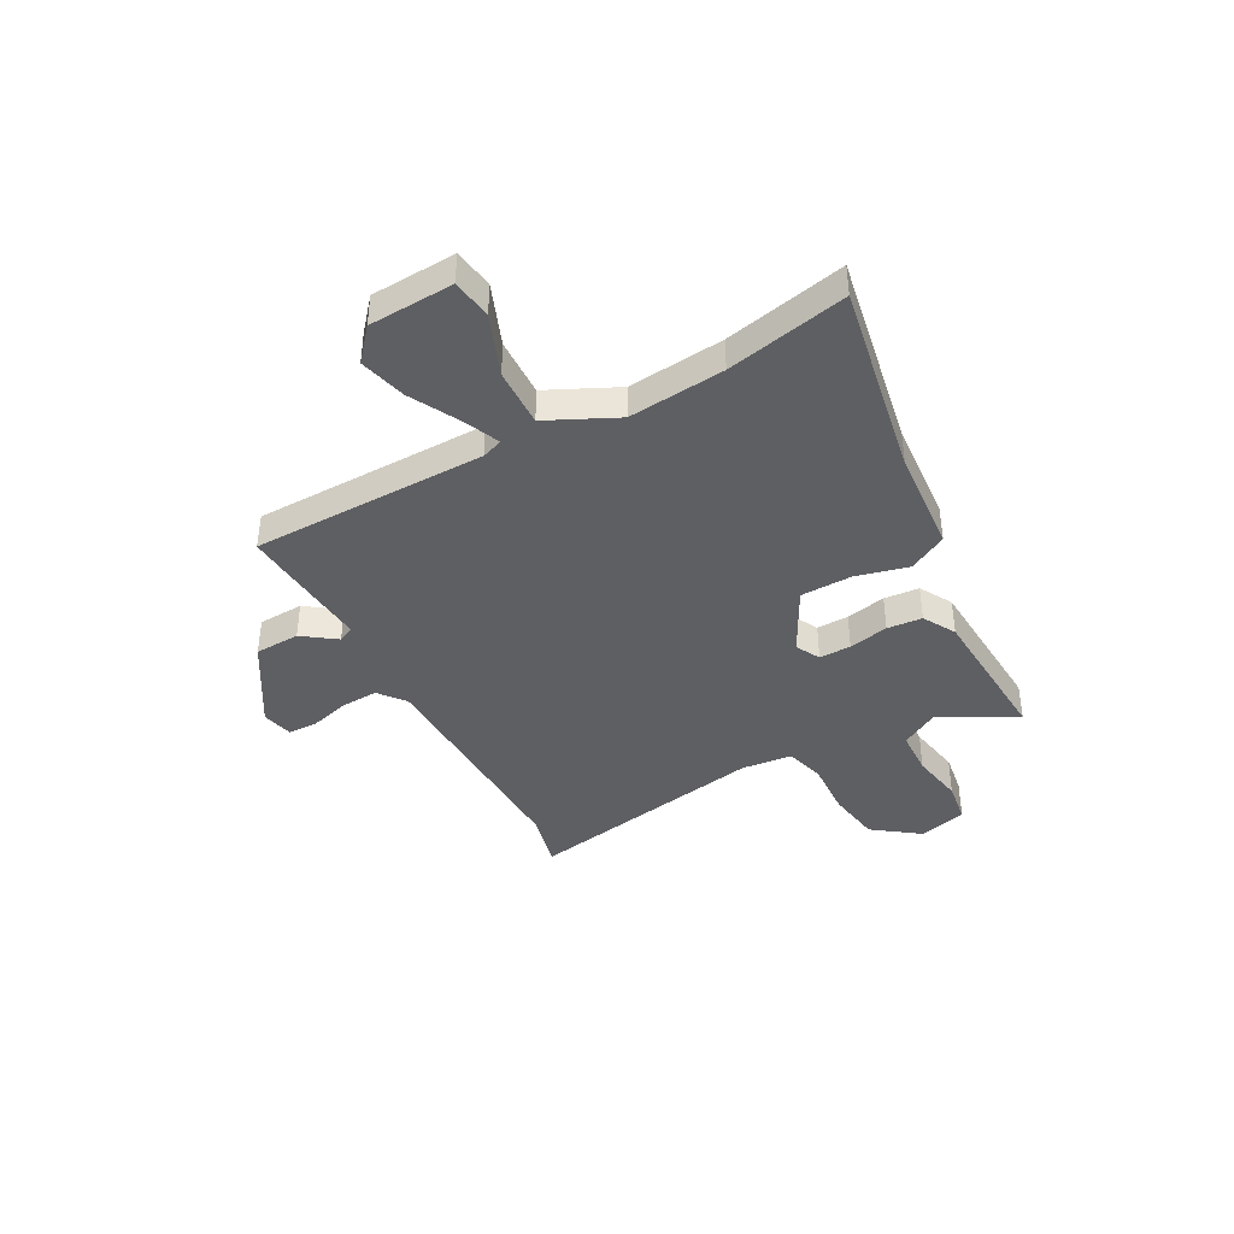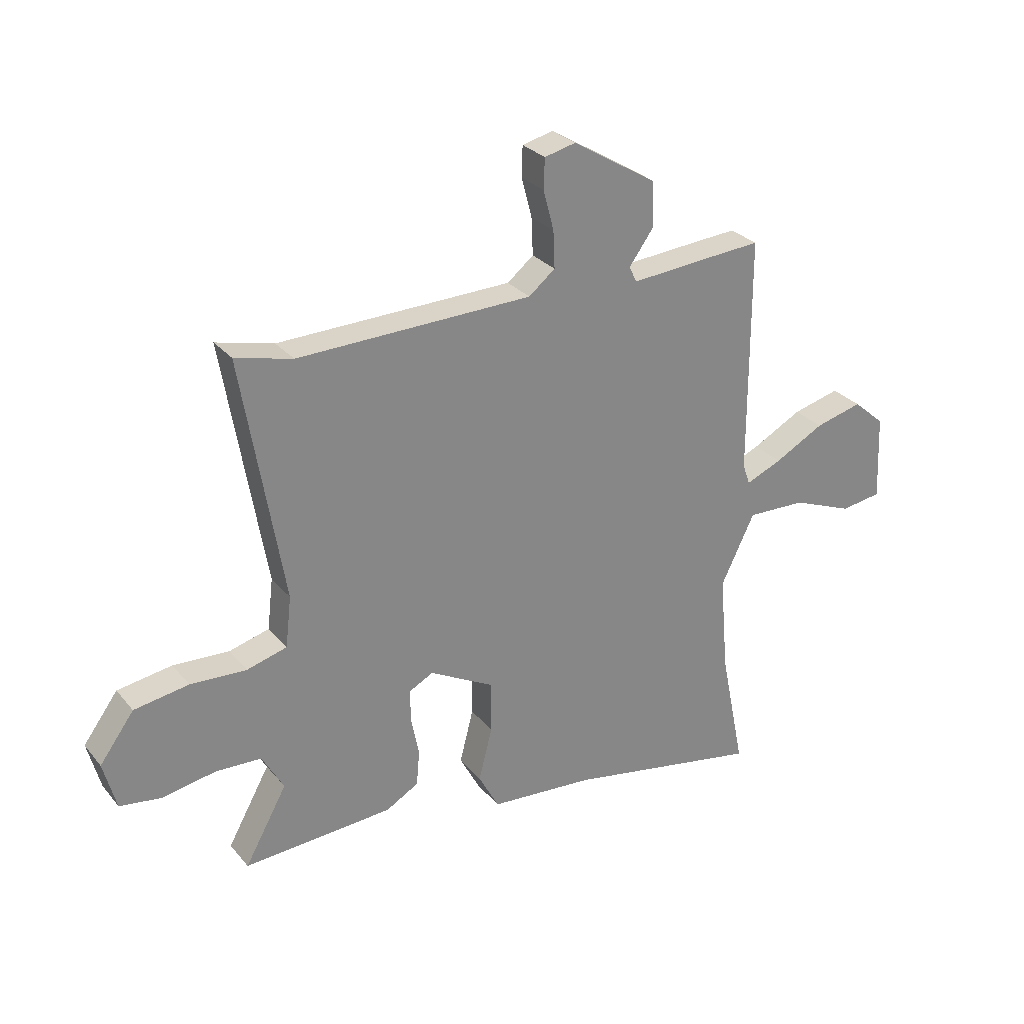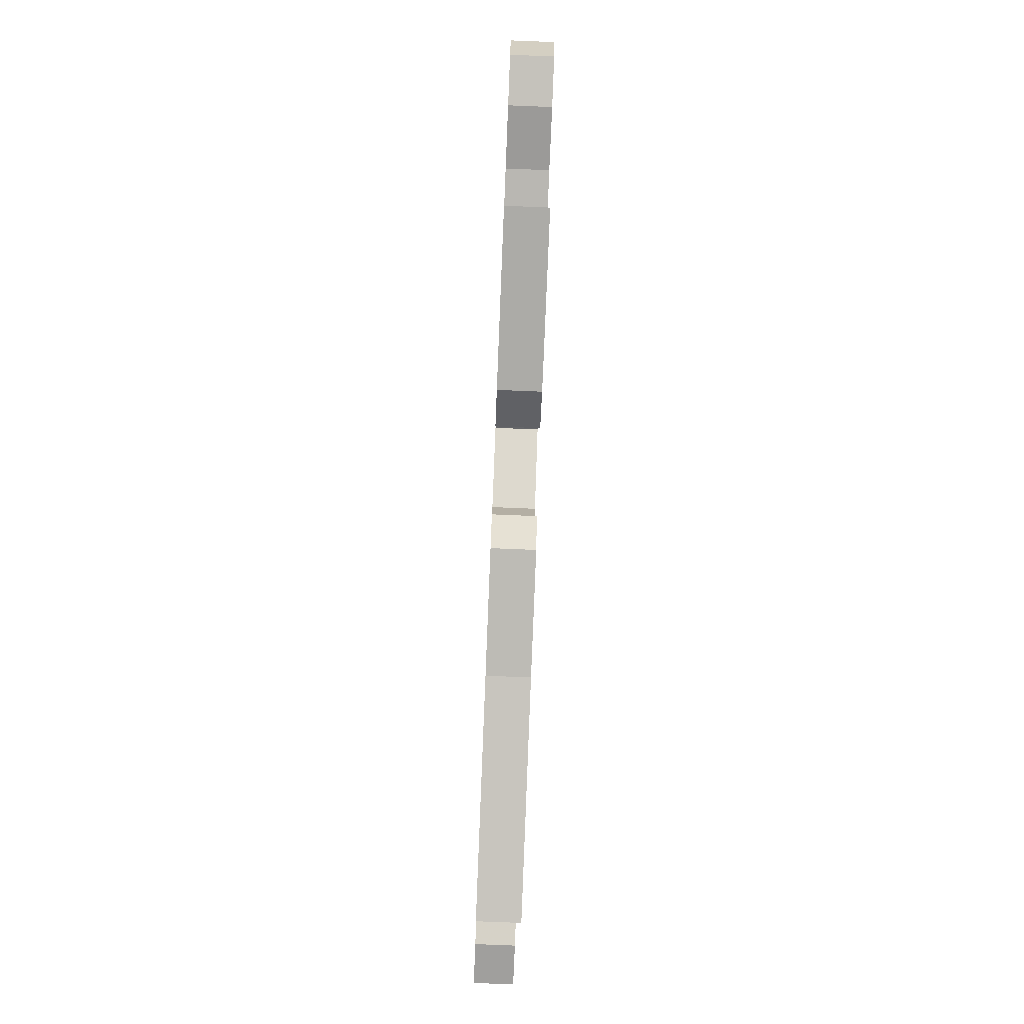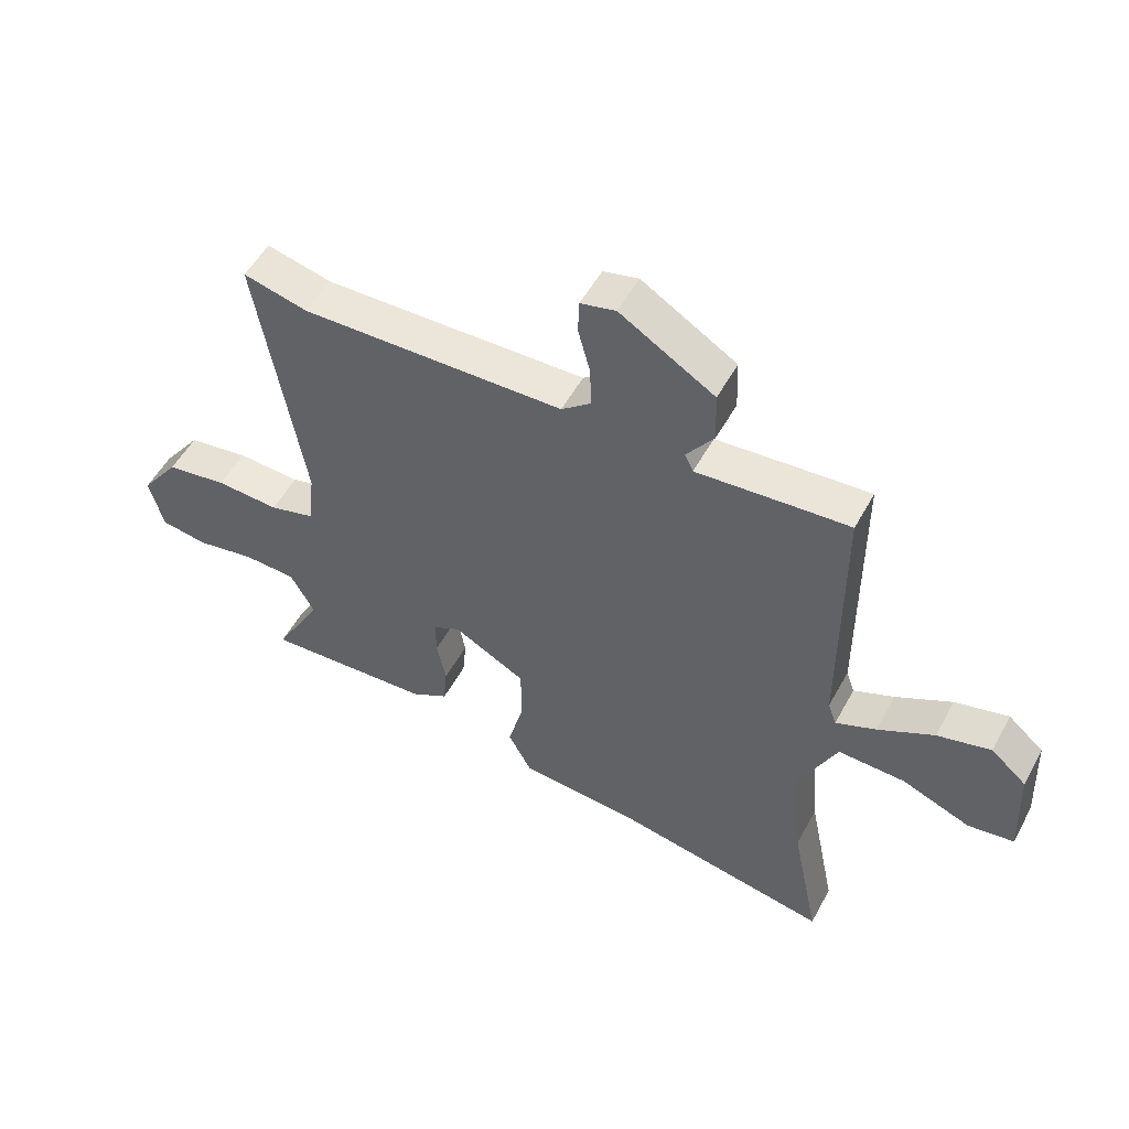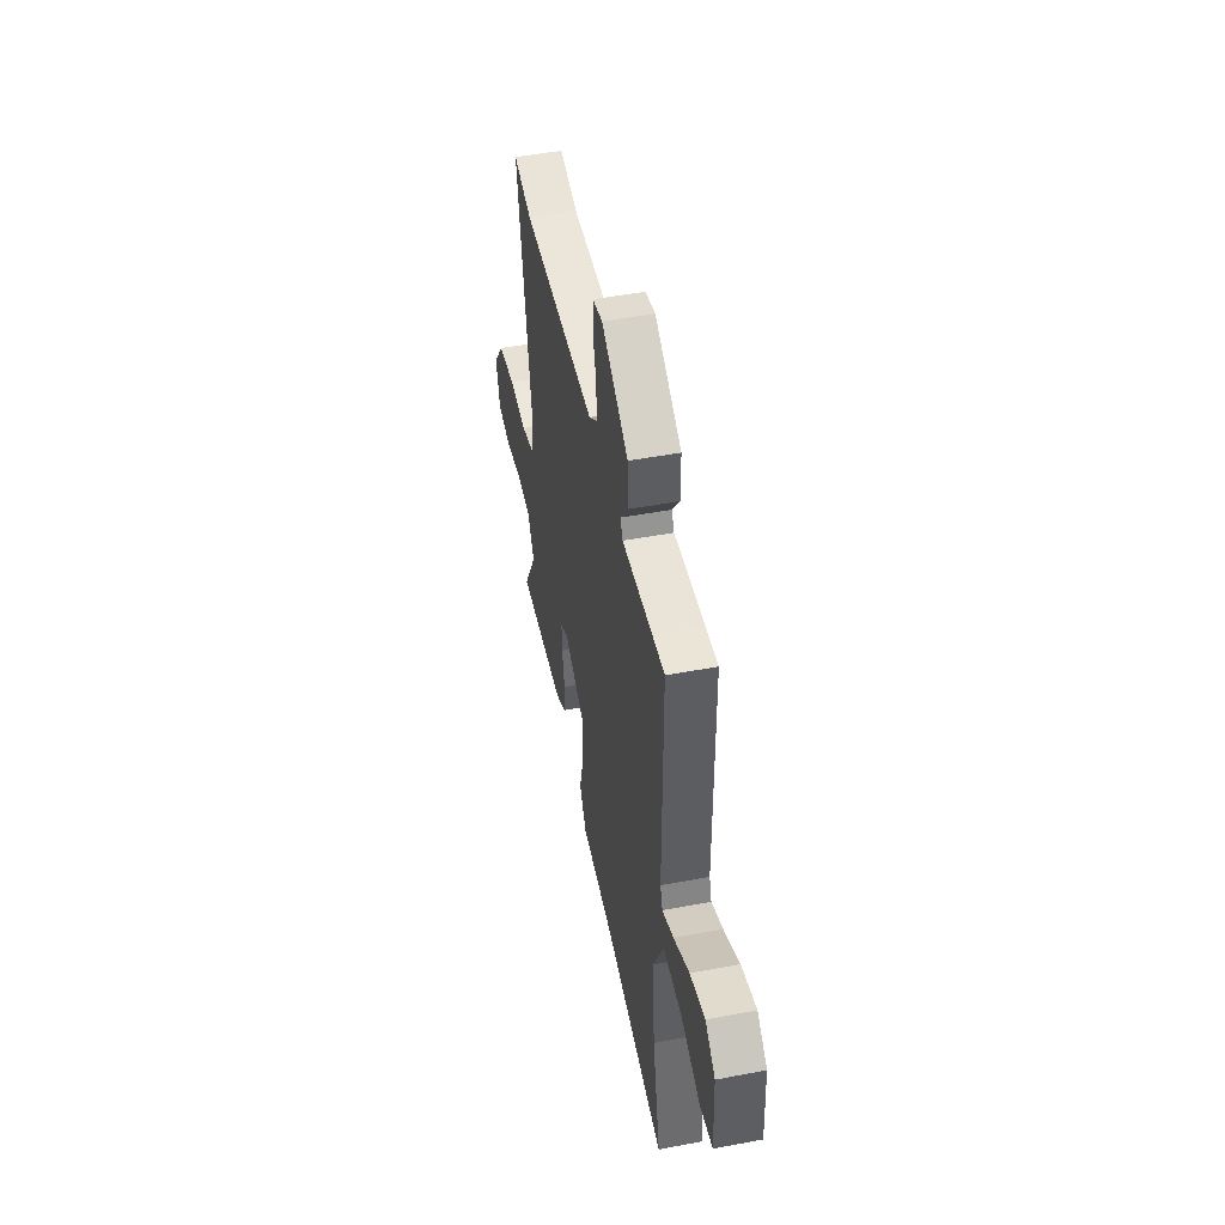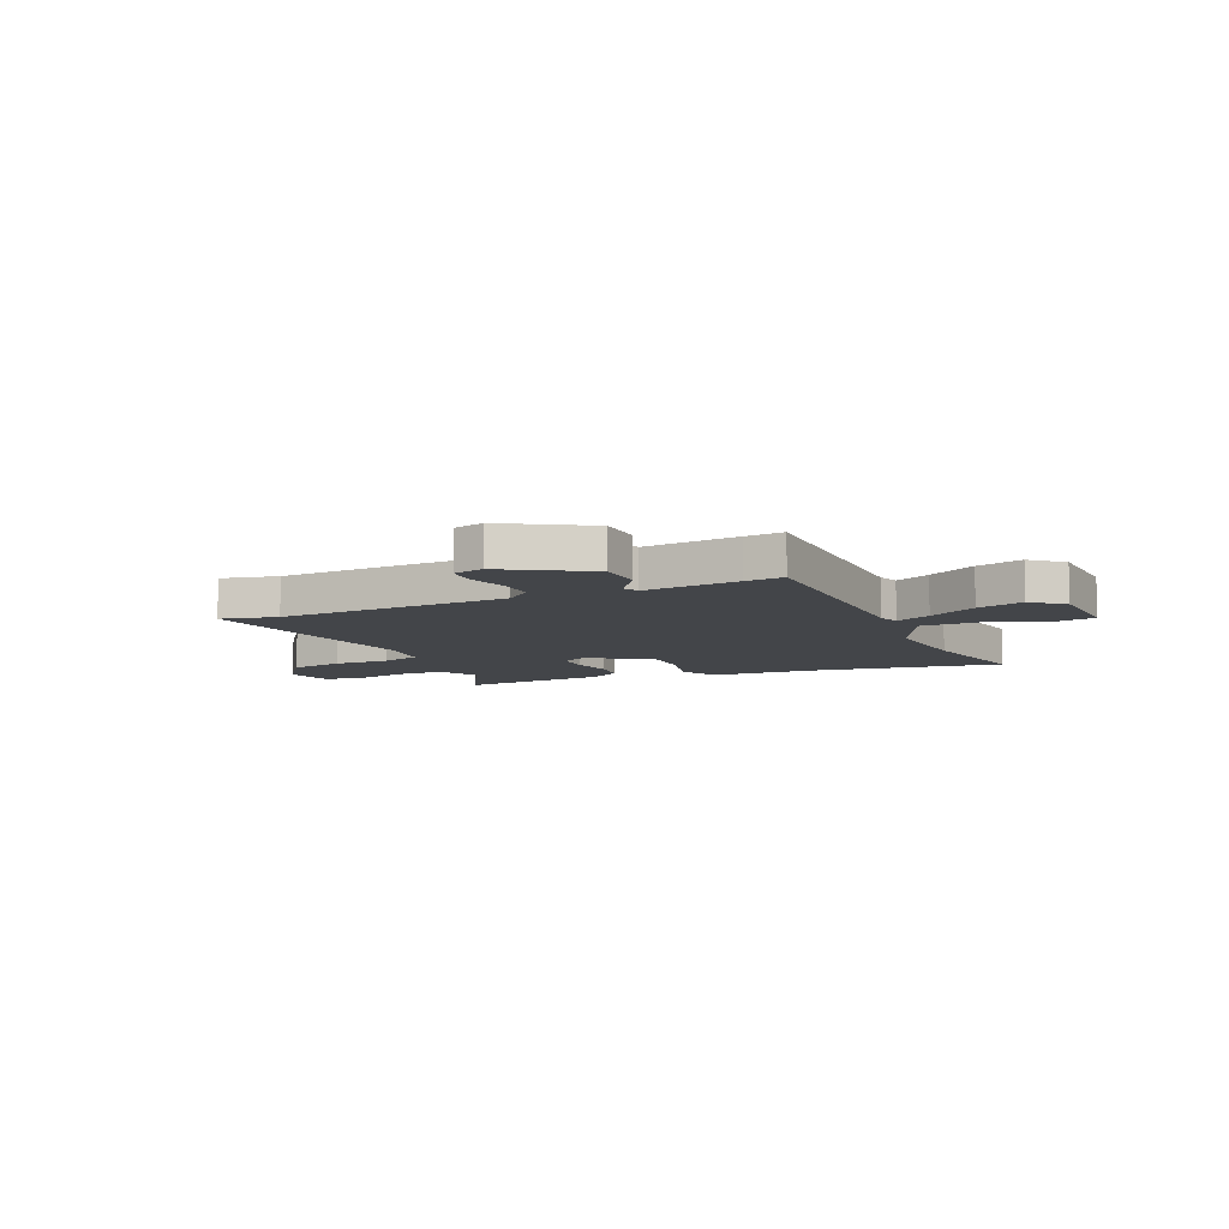
<metadata>
{"format":"obj","ext":"obj","renderer":"f3d","projection":"perspective","resolution":1024,"background":"white","views":[{"elev":-40.9,"azim":118.8,"up":"+Y"},{"elev":28.4,"azim":-31.3,"up":"+Z"},{"elev":-79.5,"azim":-92.3,"up":"+Z"},{"elev":52.6,"azim":28.0,"up":"+Z"},{"elev":48.4,"azim":78.1,"up":"+Z"},{"elev":-8.9,"azim":24.9,"up":"+Y"}]}
</metadata>
<code>
v -0.561 0.07 -0.474
v -0.481 0.07 -0.331
v -0.522 0.07 -0.258
v -0.609 0.07 -0.254
v -0.709 0.07 -0.272
v -0.788 0.07 -0.26
v -0.812 0.07 -0.169
v -0.747 0.07 -0.081
v -0.644 0.07 -0.065
v -0.538 0.07 -0.071
v -0.462 0.07 -0.05
v -0.451 0.07 0.046
v -0.529 0.07 0.507
v -0.421 0.07 0.48
v 0.022 0.07 0.49
v 0.072 0.07 0.53
v 0.069 0.07 0.6
v 0.049 0.07 0.675
v 0.051 0.07 0.732
v 0.11 0.07 0.746
v 0.269 0.07 0.649
v 0.272 0.07 0.563
v 0.226 0.07 0.5
v 0.24 0.07 0.47
v 0.422 0.07 0.484
v 0.496 0.07 0.489
v 0.497 0.07 0.041
v 0.511 0.07 0.001
v 0.579 0.07 0.03
v 0.673 0.07 0.08
v 0.763 0.07 0.103
v 0.823 0.07 0.051
v 0.83 0.07 -0.111
v 0.753 0.07 -0.122
v 0.637 0.07 -0.076
v 0.525 0.07 -0.072
v 0.461 0.07 -0.204
v 0.477 0.07 -0.388
v 0.524 0.07 -0.619
v 0.153 0.07 -0.549
v -0.044 0.07 -0.533
v -0.083 0.07 -0.46
v -0.057 0.07 -0.359
v -0.058 0.07 -0.261
v -0.18 0.07 -0.195
v -0.226 0.07 -0.219
v -0.225 0.07 -0.28
v -0.21 0.07 -0.356
v -0.216 0.07 -0.423
v -0.278 0.07 -0.458
v -0.561 0 -0.474
v -0.481 0 -0.331
v -0.522 0 -0.258
v -0.609 0 -0.254
v -0.709 0 -0.272
v -0.788 0 -0.26
v -0.812 0 -0.169
v -0.747 0 -0.081
v -0.644 0 -0.065
v -0.538 0 -0.071
v -0.462 0 -0.05
v -0.451 0 0.046
v -0.529 0 0.507
v -0.421 0 0.48
v 0.022 0 0.49
v 0.072 0 0.53
v 0.069 0 0.6
v 0.049 0 0.675
v 0.051 0 0.732
v 0.11 0 0.746
v 0.269 0 0.649
v 0.272 0 0.563
v 0.226 0 0.5
v 0.24 0 0.47
v 0.422 0 0.484
v 0.496 0 0.489
v 0.497 0 0.041
v 0.511 0 0.001
v 0.579 0 0.03
v 0.673 0 0.08
v 0.763 0 0.103
v 0.823 0 0.051
v 0.83 0 -0.111
v 0.753 0 -0.122
v 0.637 0 -0.076
v 0.525 0 -0.072
v 0.461 0 -0.204
v 0.477 0 -0.388
v 0.524 0 -0.619
v 0.153 0 -0.549
v -0.044 0 -0.533
v -0.083 0 -0.46
v -0.057 0 -0.359
v -0.058 0 -0.261
v -0.18 0 -0.195
v -0.226 0 -0.219
v -0.225 0 -0.28
v -0.21 0 -0.356
v -0.216 0 -0.423
v -0.278 0 -0.458
f 47 48 49 50
f 46 47 50 1
f 40 41 42 43
f 38 39 40 43
f 37 38 43 44
f 36 37 44 45
f 32 33 34 35
f 32 35 36
f 29 30 31 32
f 28 29 32 36
f 27 28 36 45
f 24 25 26 27
f 20 21 22 23
f 20 23 24
f 17 18 19 20
f 16 17 20 24
f 15 16 24 27
f 12 13 14
f 12 14 15 27
f 7 8 9 10
f 7 10 11
f 4 5 6 7
f 3 4 7 11
f 2 3 11
f 46 1 2
f 45 46 2 11
f 11 12 27 45
f 100 99 98 97
f 51 100 97 96
f 93 92 91 90
f 93 90 89 88
f 94 93 88 87
f 95 94 87 86
f 85 84 83 82
f 86 85 82
f 82 81 80 79
f 86 82 79 78
f 95 86 78 77
f 77 76 75 74
f 73 72 71 70
f 74 73 70
f 70 69 68 67
f 74 70 67 66
f 77 74 66 65
f 64 63 62
f 77 65 64 62
f 60 59 58 57
f 61 60 57
f 57 56 55 54
f 61 57 54 53
f 61 53 52
f 52 51 96
f 61 52 96 95
f 95 77 62 61
f 1 51 52 2
f 2 52 53 3
f 3 53 54 4
f 4 54 55 5
f 5 55 56 6
f 6 56 57 7
f 7 57 58 8
f 8 58 59 9
f 9 59 60 10
f 10 60 61 11
f 11 61 62 12
f 12 62 63 13
f 13 63 64 14
f 14 64 65 15
f 15 65 66 16
f 16 66 67 17
f 17 67 68 18
f 18 68 69 19
f 19 69 70 20
f 20 70 71 21
f 21 71 72 22
f 22 72 73 23
f 23 73 74 24
f 24 74 75 25
f 25 75 76 26
f 26 76 77 27
f 27 77 78 28
f 28 78 79 29
f 29 79 80 30
f 30 80 81 31
f 31 81 82 32
f 32 82 83 33
f 33 83 84 34
f 34 84 85 35
f 35 85 86 36
f 36 86 87 37
f 37 87 88 38
f 38 88 89 39
f 39 89 90 40
f 40 90 91 41
f 41 91 92 42
f 42 92 93 43
f 43 93 94 44
f 44 94 95 45
f 45 95 96 46
f 46 96 97 47
f 47 97 98 48
f 48 98 99 49
f 49 99 100 50
f 50 100 51 1

</code>
